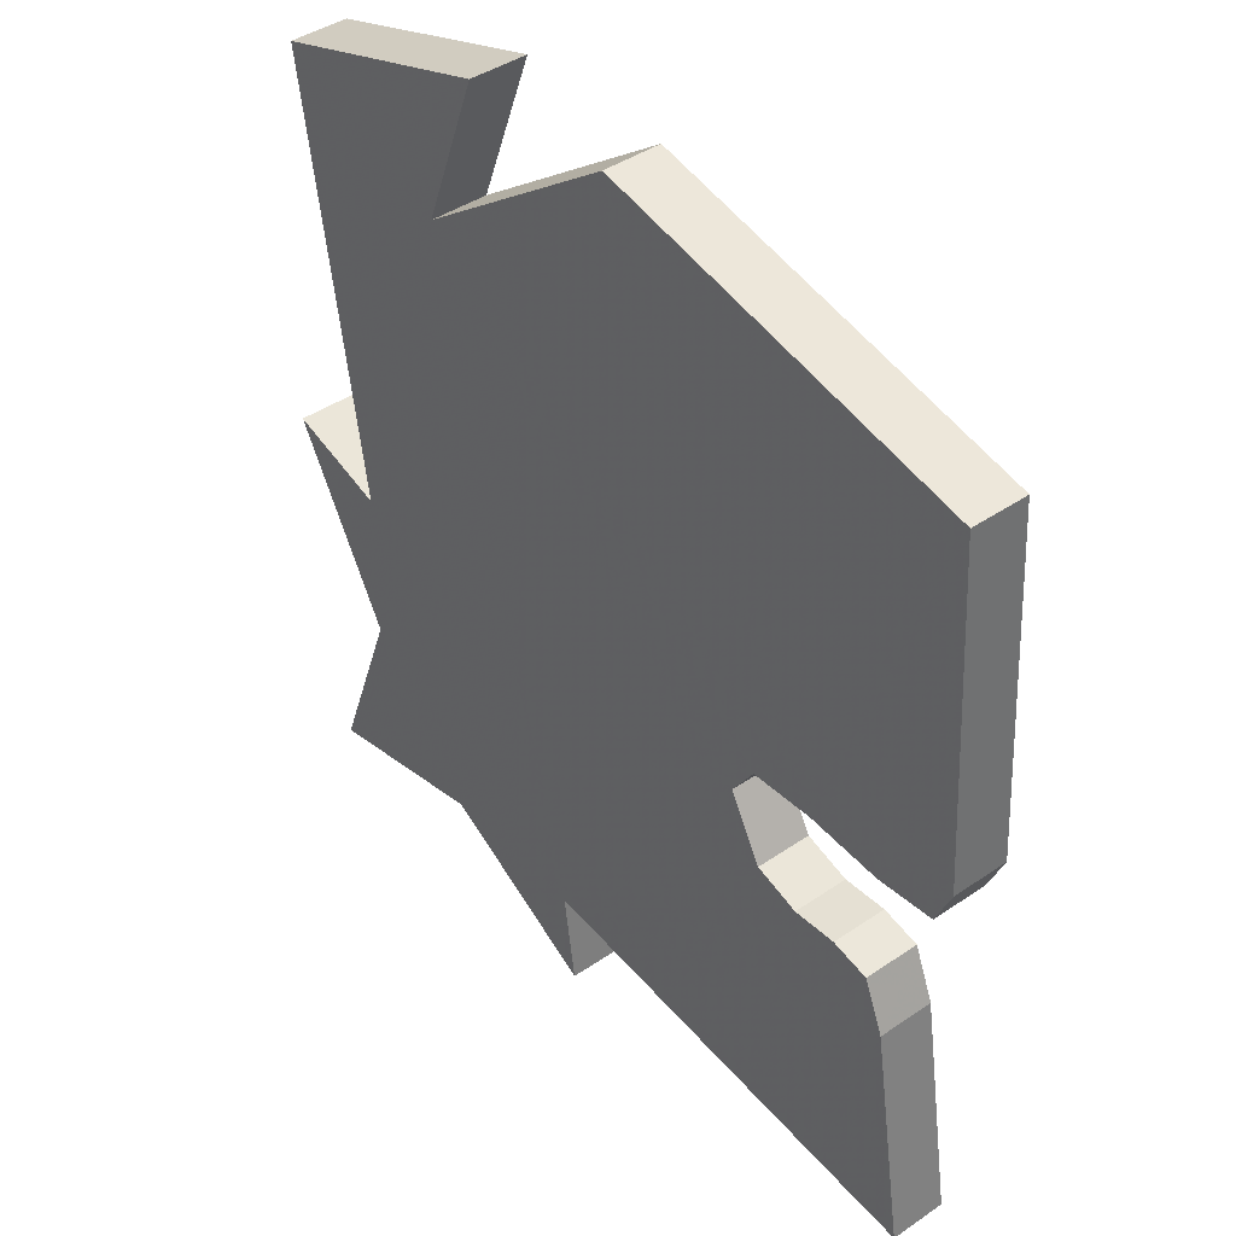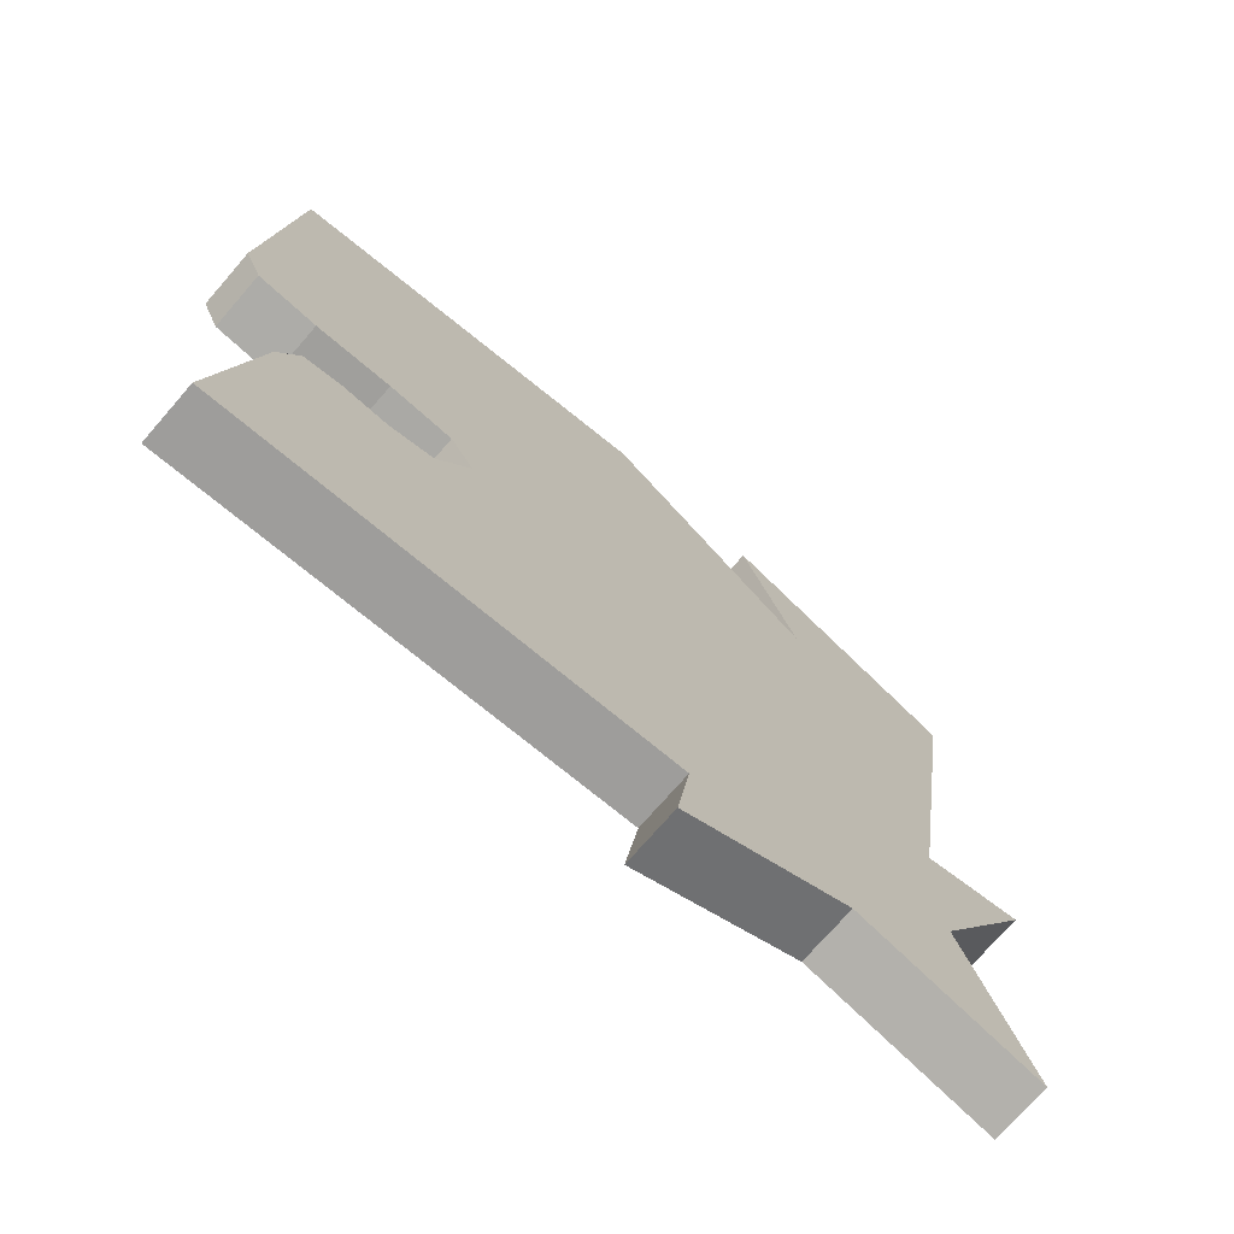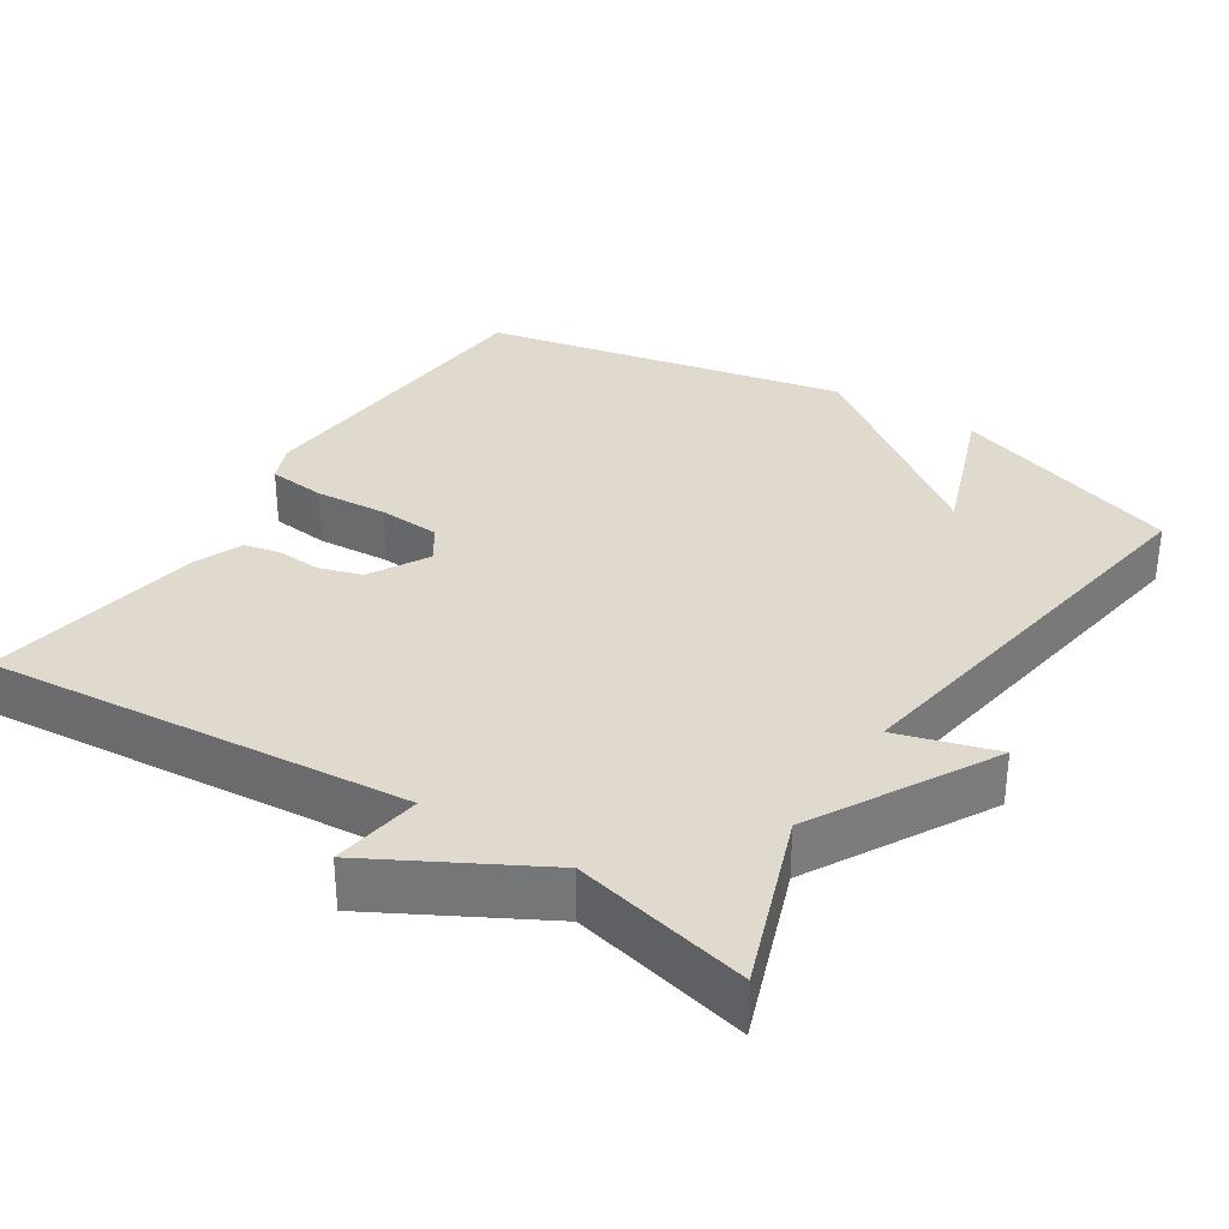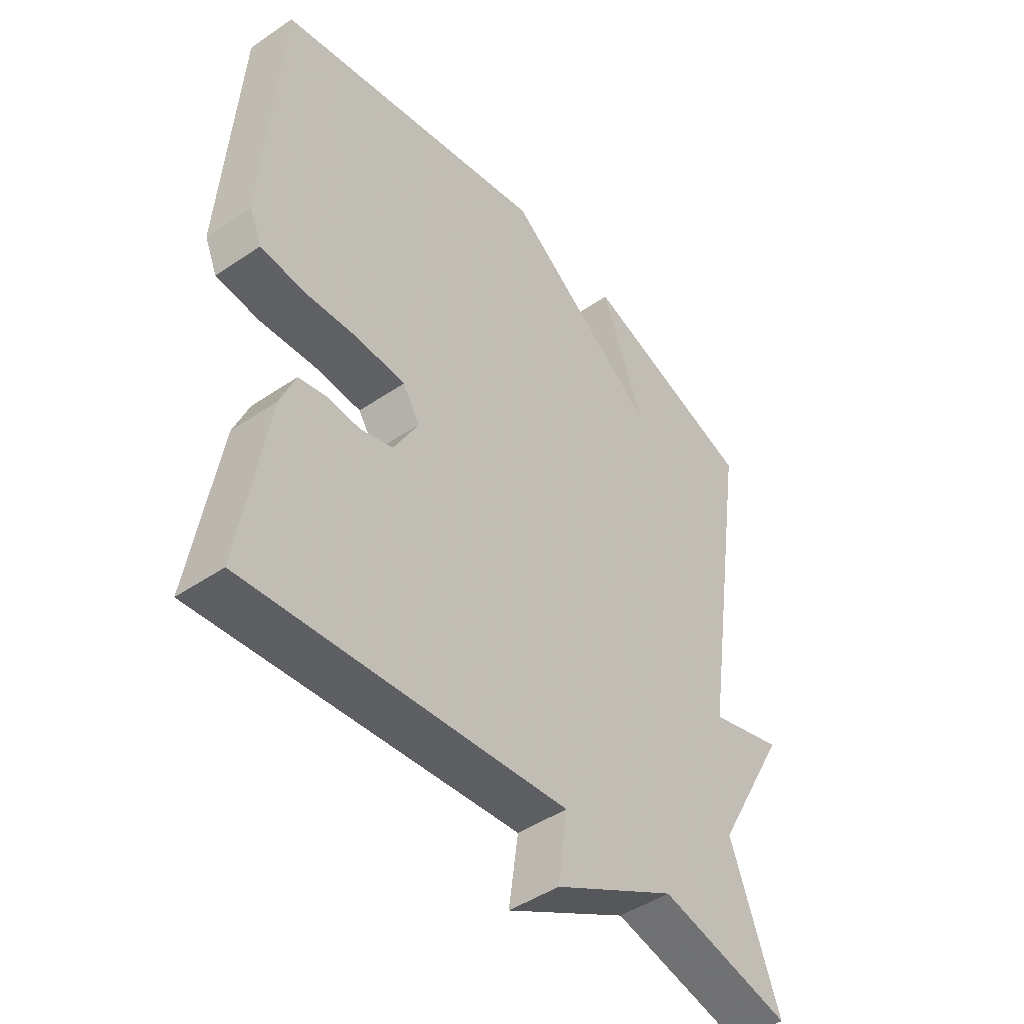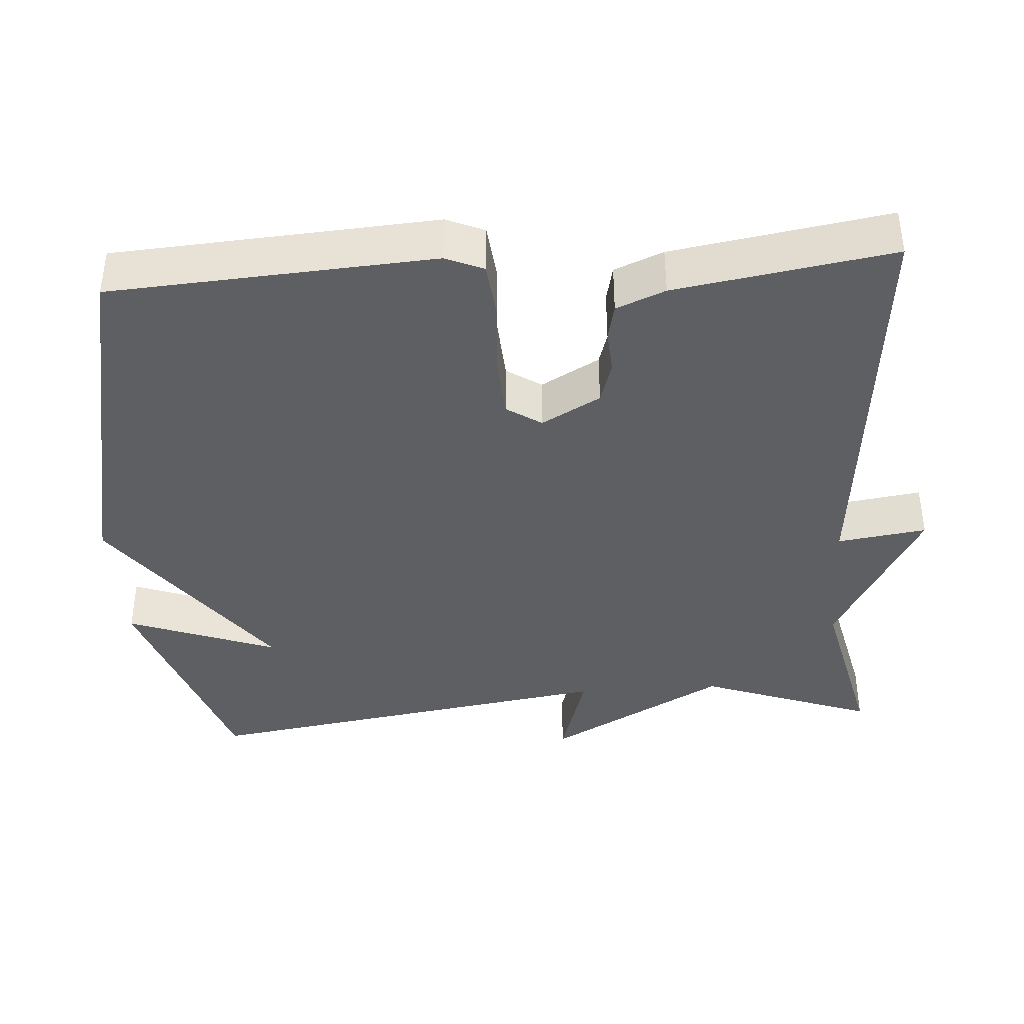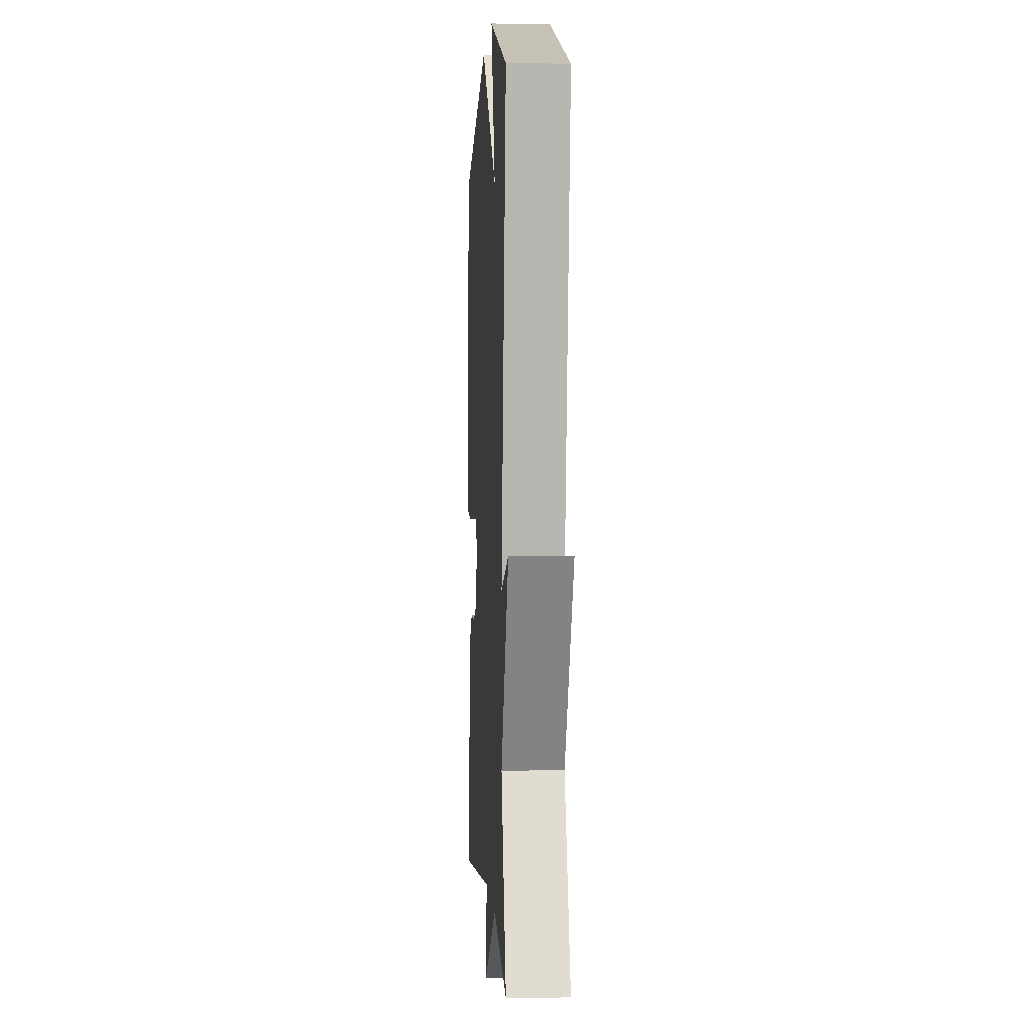
<metadata>
{"format":"obj","ext":"obj","renderer":"f3d","projection":"perspective","resolution":1024,"background":"white","views":[{"elev":42.4,"azim":50.7,"up":"+Z"},{"elev":-73.6,"azim":139.0,"up":"+Z"},{"elev":32.7,"azim":-147.0,"up":"+Y"},{"elev":-46.1,"azim":128.0,"up":"+Z"},{"elev":-39.6,"azim":94.0,"up":"+Y"},{"elev":0.2,"azim":-93.3,"up":"+Z"}]}
</metadata>
<code>
v 0.5 0.07 0.5
v 0.528 0.07 0.066
v 0.506 0.07 0.015
v 0.429 0.07 0.007
v 0.331 0.07 0.014
v 0.248 0.07 0.009
v 0.217 0.07 -0.038
v 0.261 0.07 -0.117
v 0.319 0.07 -0.135
v 0.377 0.07 -0.131
v 0.426 0.07 -0.142
v 0.453 0.07 -0.208
v 0.5 0.07 -0.5
v -0.065 0.07 -0.447
v -0.048 0.07 -0.567
v -0.265 0.07 -0.447
v -0.5 0.07 -0.5
v -0.414 0.07 -0.266
v -0.546 0.07 -0.026
v -0.414 0.07 -0.066
v -0.5 0.07 0.5
v -0.189 0.07 0.604
v -0.264 0.07 0.403
v 0.011 0.07 0.604
v 0.5 0 0.5
v 0.528 0 0.066
v 0.506 0 0.015
v 0.429 0 0.007
v 0.331 0 0.014
v 0.248 0 0.009
v 0.217 0 -0.038
v 0.261 0 -0.117
v 0.319 0 -0.135
v 0.377 0 -0.131
v 0.426 0 -0.142
v 0.453 0 -0.208
v 0.5 0 -0.5
v -0.065 0 -0.447
v -0.048 0 -0.567
v -0.265 0 -0.447
v -0.5 0 -0.5
v -0.414 0 -0.266
v -0.546 0 -0.026
v -0.414 0 -0.066
v -0.5 0 0.5
v -0.189 0 0.604
v -0.264 0 0.403
v 0.011 0 0.604
f 3 4 5
f 2 3 5
f 1 2 5
f 24 1 5
f 23 24 5
f 21 22 23
f 20 21 23
f 18 19 20
f 18 20 23
f 16 17 18
f 16 18 23
f 15 16 23
f 14 15 23
f 12 13 14
f 11 12 14
f 10 11 14
f 9 10 14
f 8 9 14
f 7 8 14 23
f 6 7 23
f 5 6 23
f 29 28 27
f 29 27 26
f 29 26 25
f 29 25 48
f 29 48 47
f 47 46 45
f 47 45 44
f 44 43 42
f 47 44 42
f 42 41 40
f 47 42 40
f 47 40 39
f 47 39 38
f 38 37 36
f 38 36 35
f 38 35 34
f 38 34 33
f 38 33 32
f 47 38 32 31
f 47 31 30
f 47 30 29
f 1 25 26 2
f 2 26 27 3
f 3 27 28 4
f 4 28 29 5
f 5 29 30 6
f 6 30 31 7
f 7 31 32 8
f 8 32 33 9
f 9 33 34 10
f 10 34 35 11
f 11 35 36 12
f 12 36 37 13
f 13 37 38 14
f 14 38 39 15
f 15 39 40 16
f 16 40 41 17
f 17 41 42 18
f 18 42 43 19
f 19 43 44 20
f 20 44 45 21
f 21 45 46 22
f 22 46 47 23
f 23 47 48 24
f 24 48 25 1

</code>
